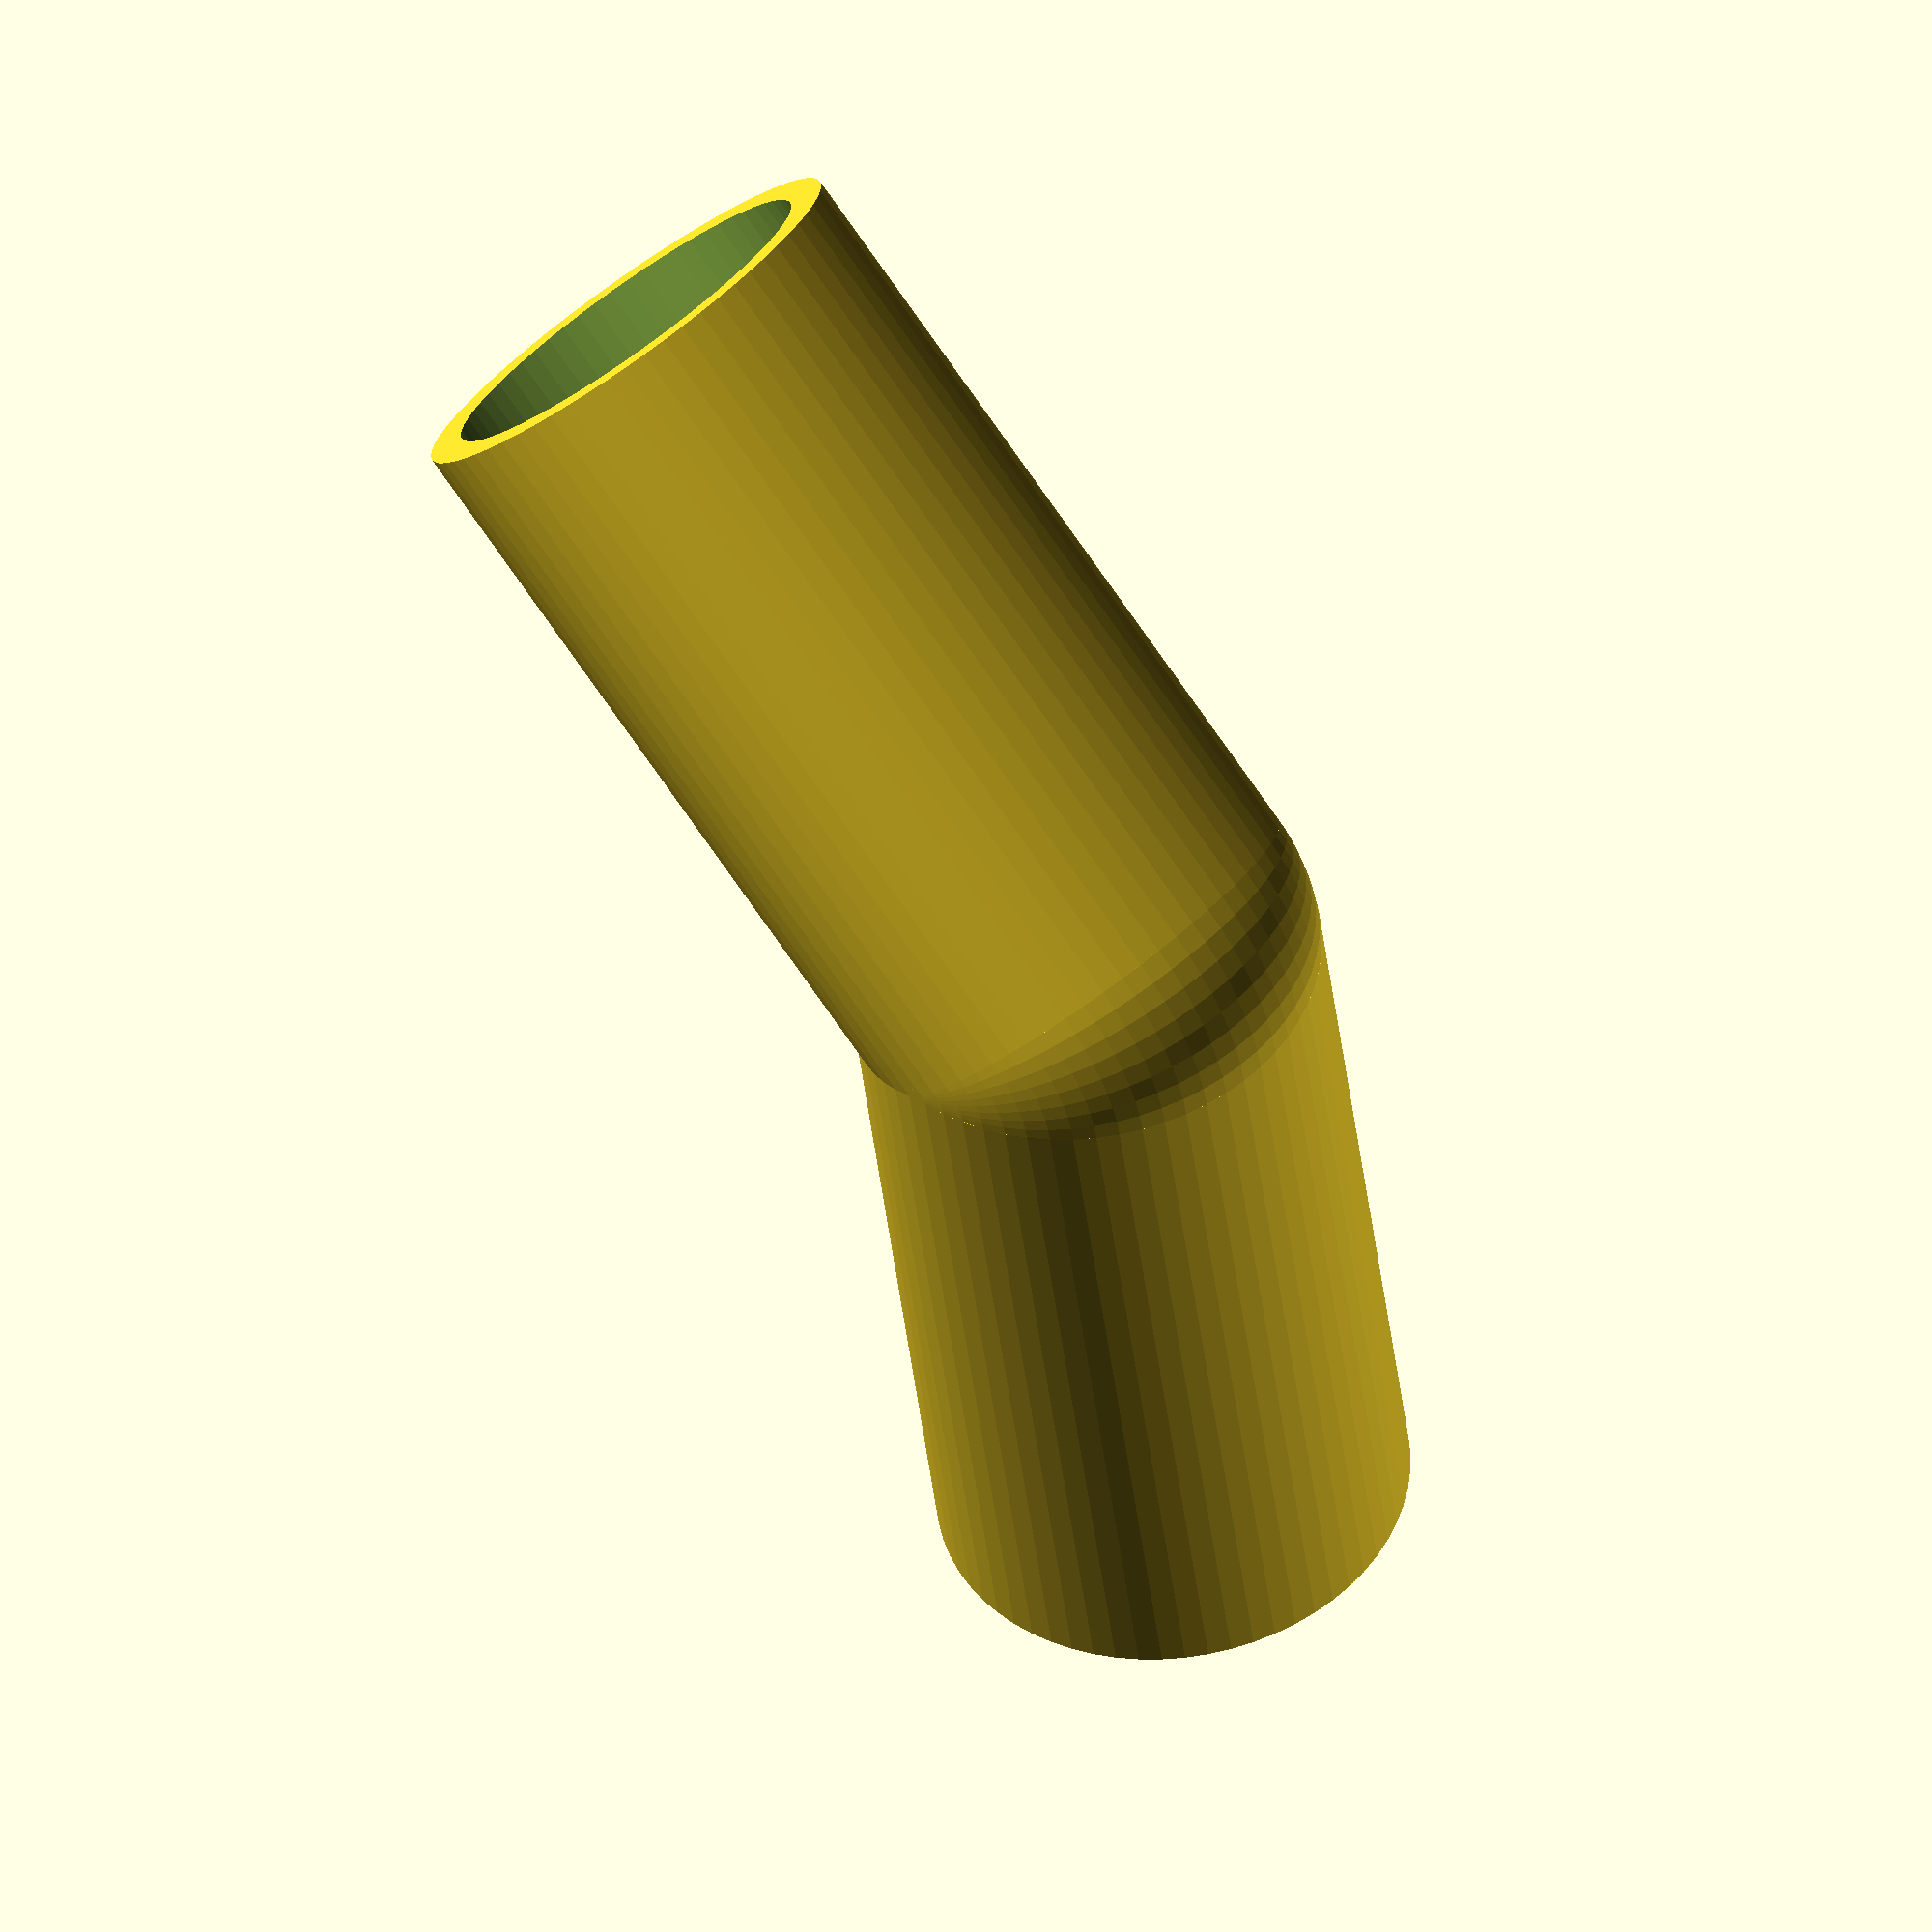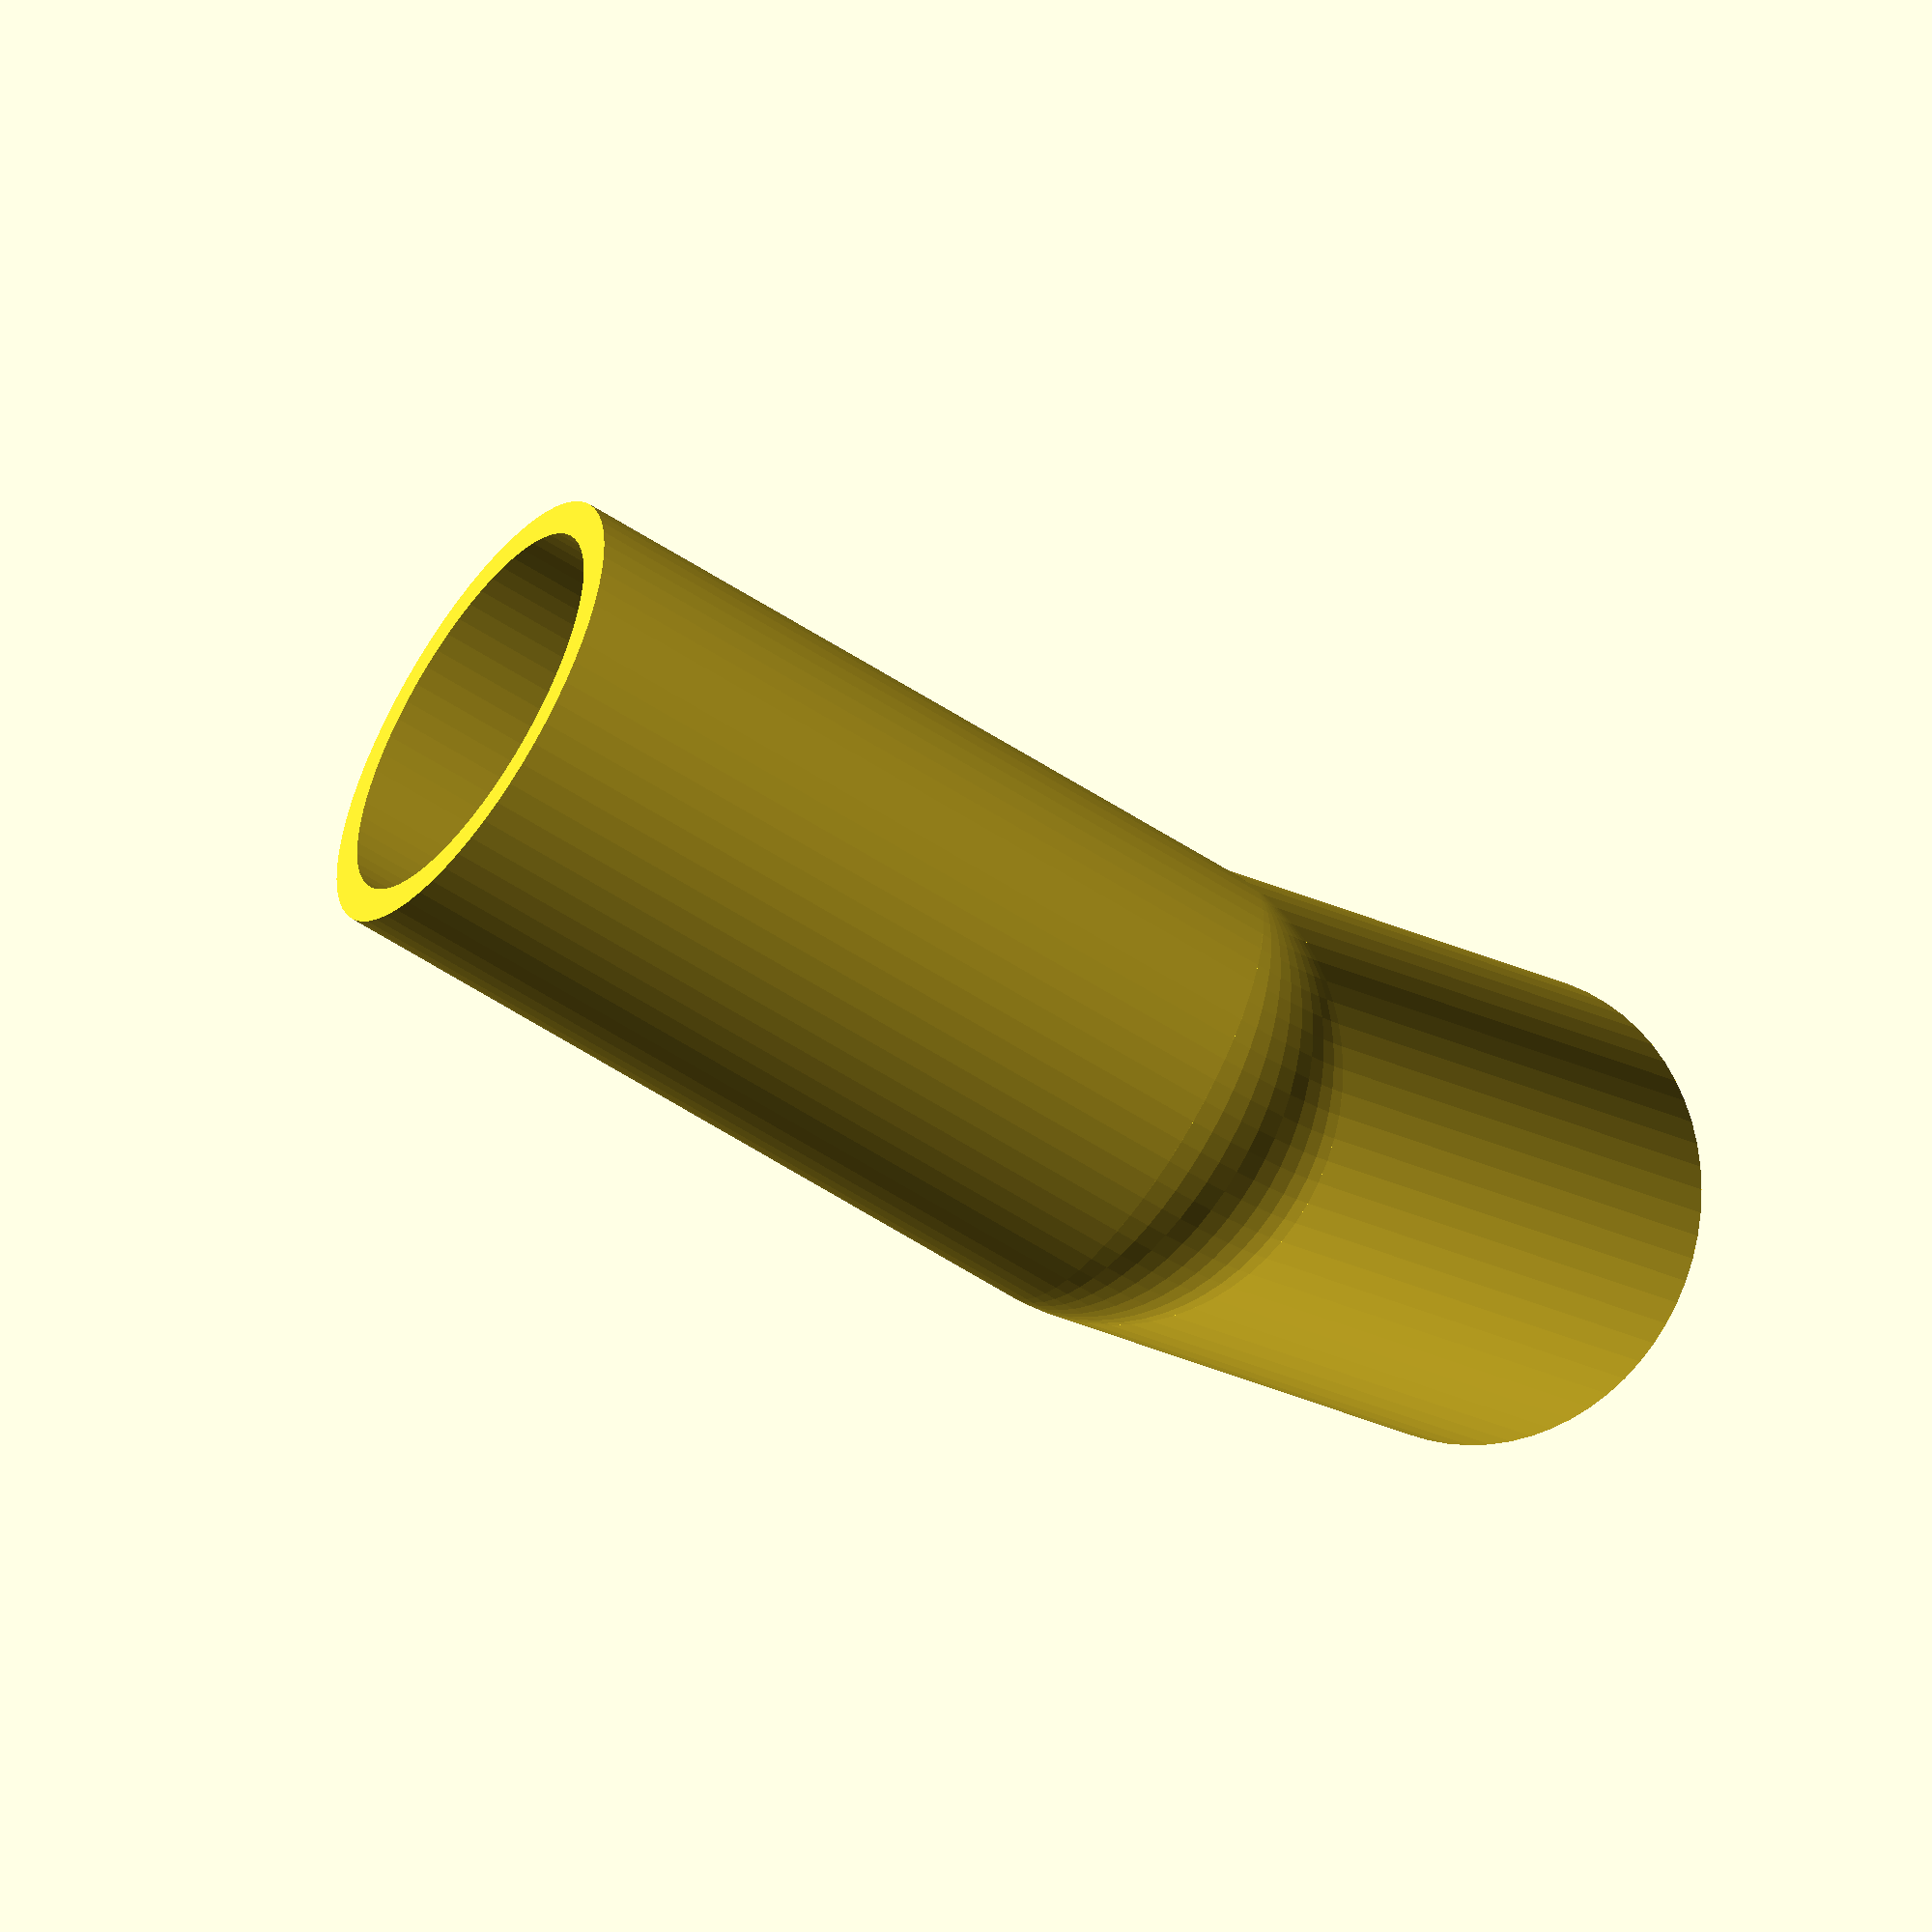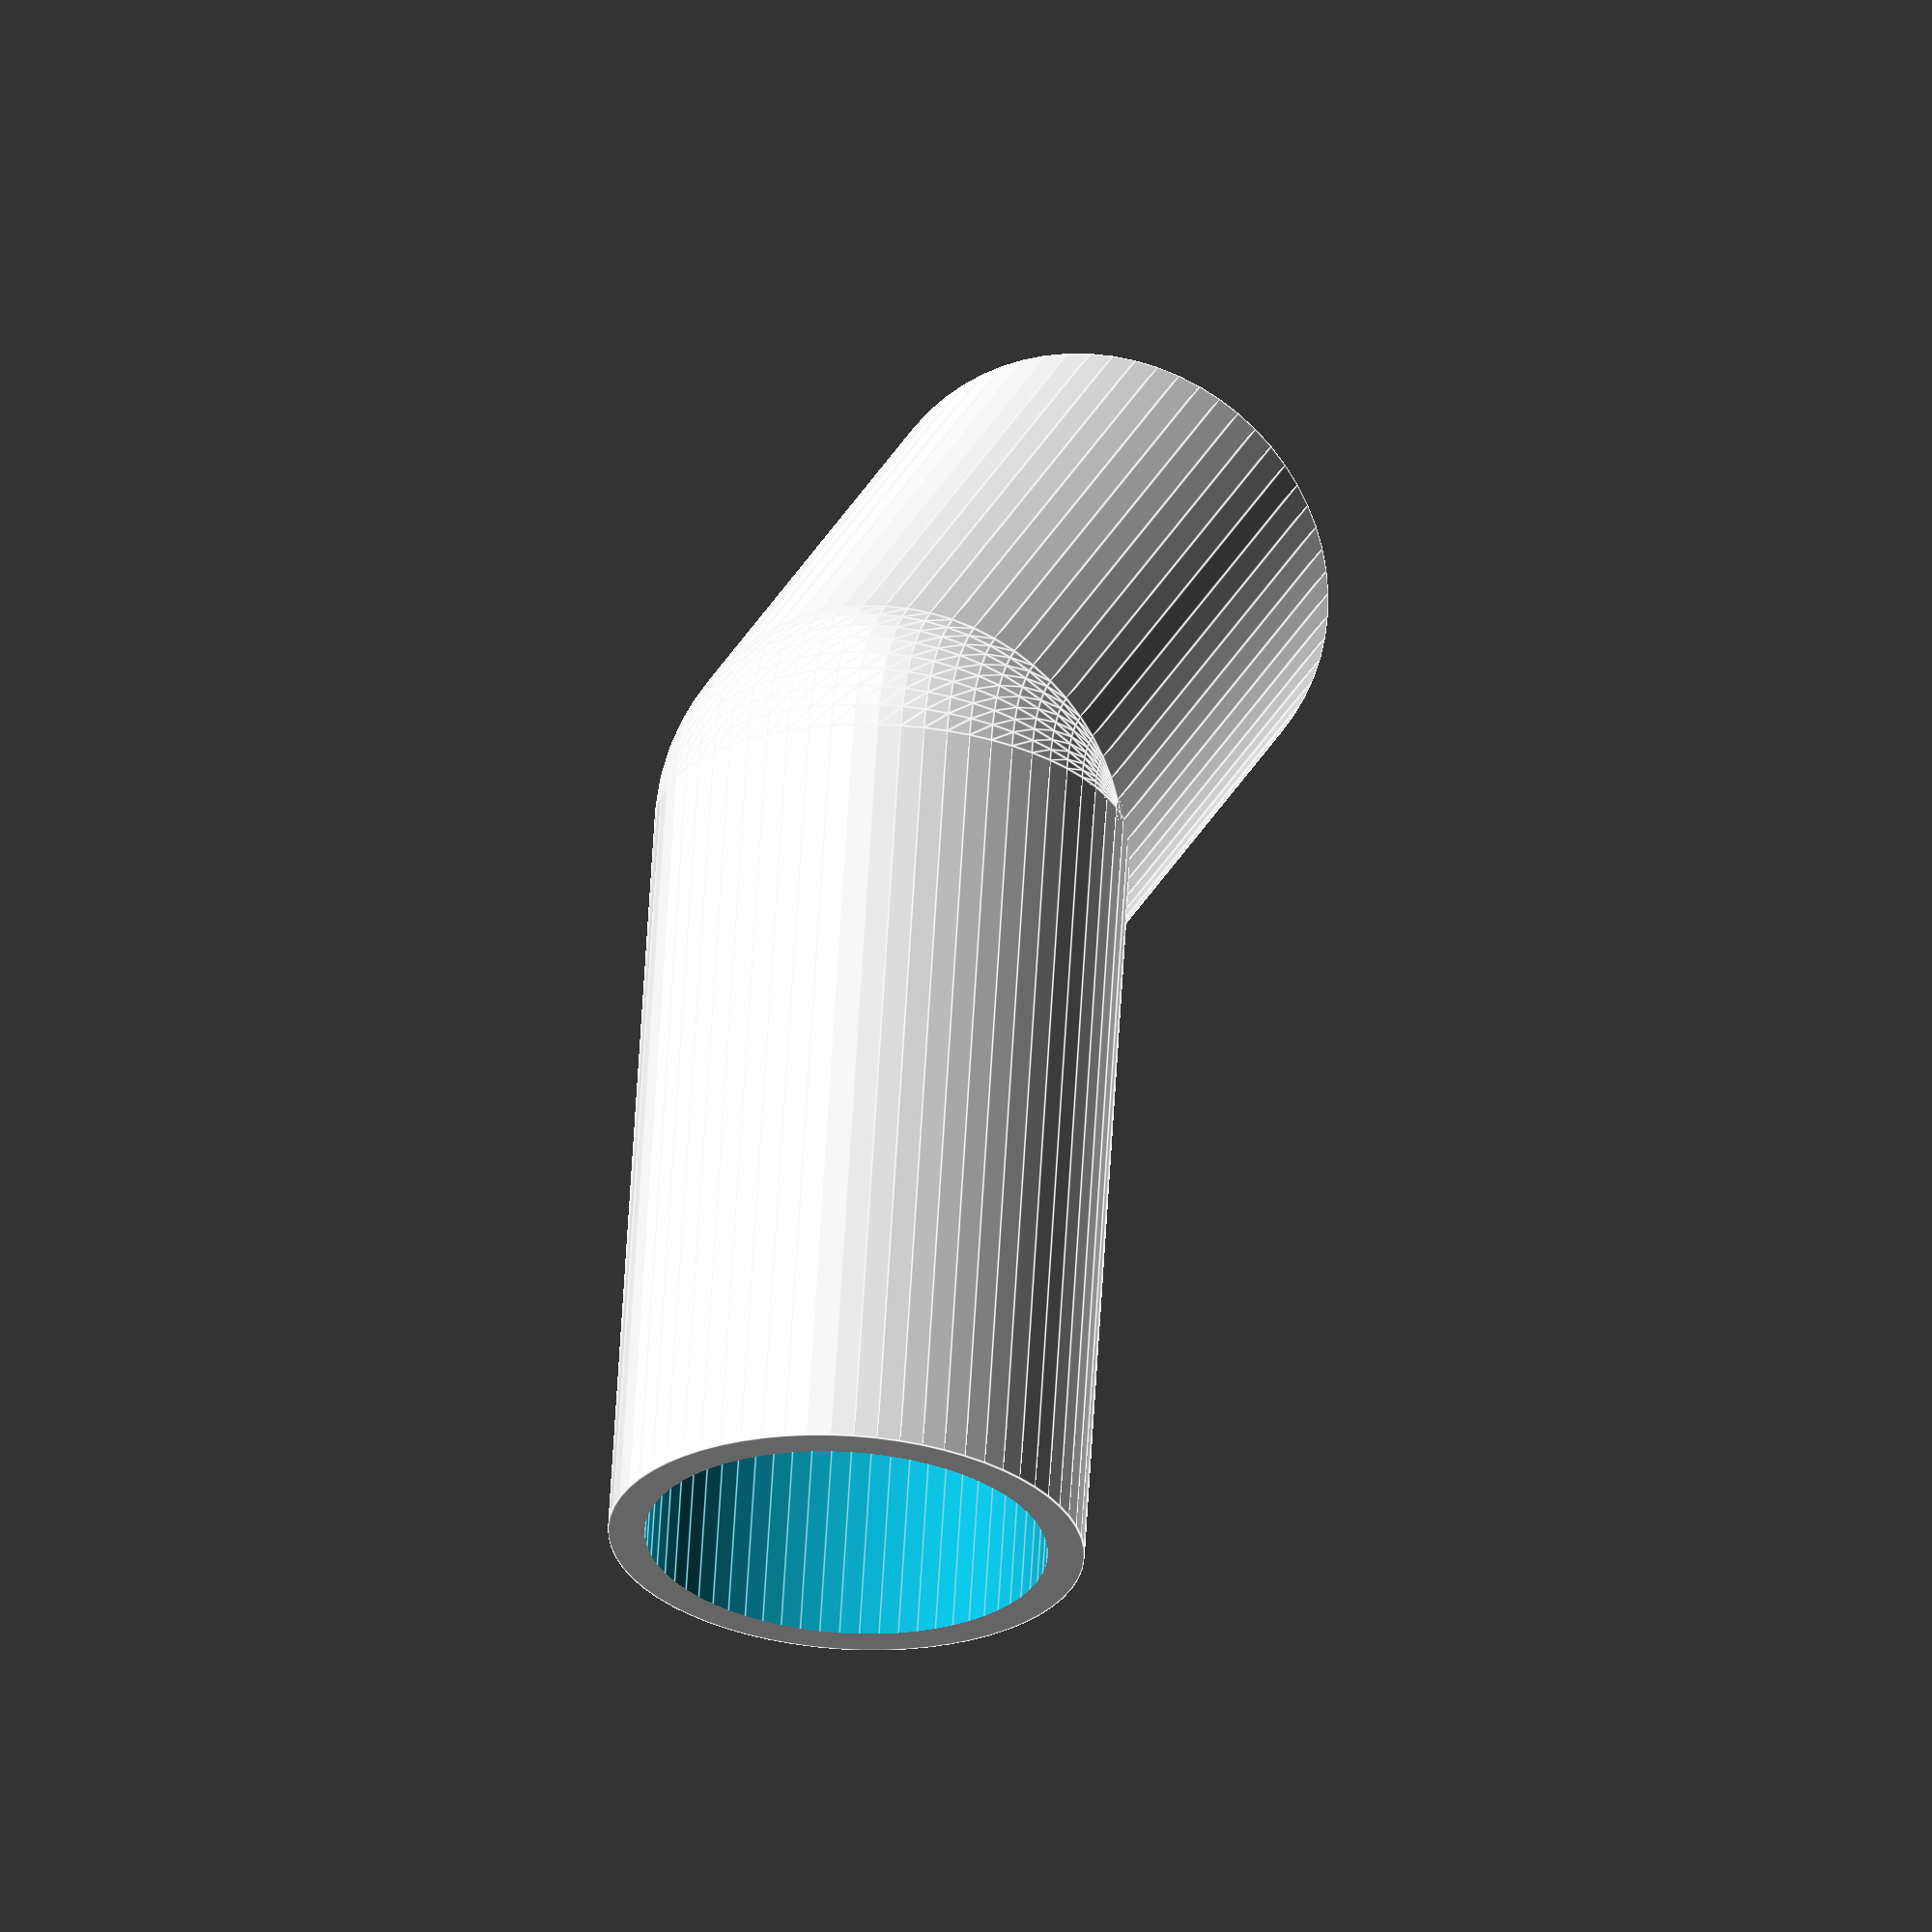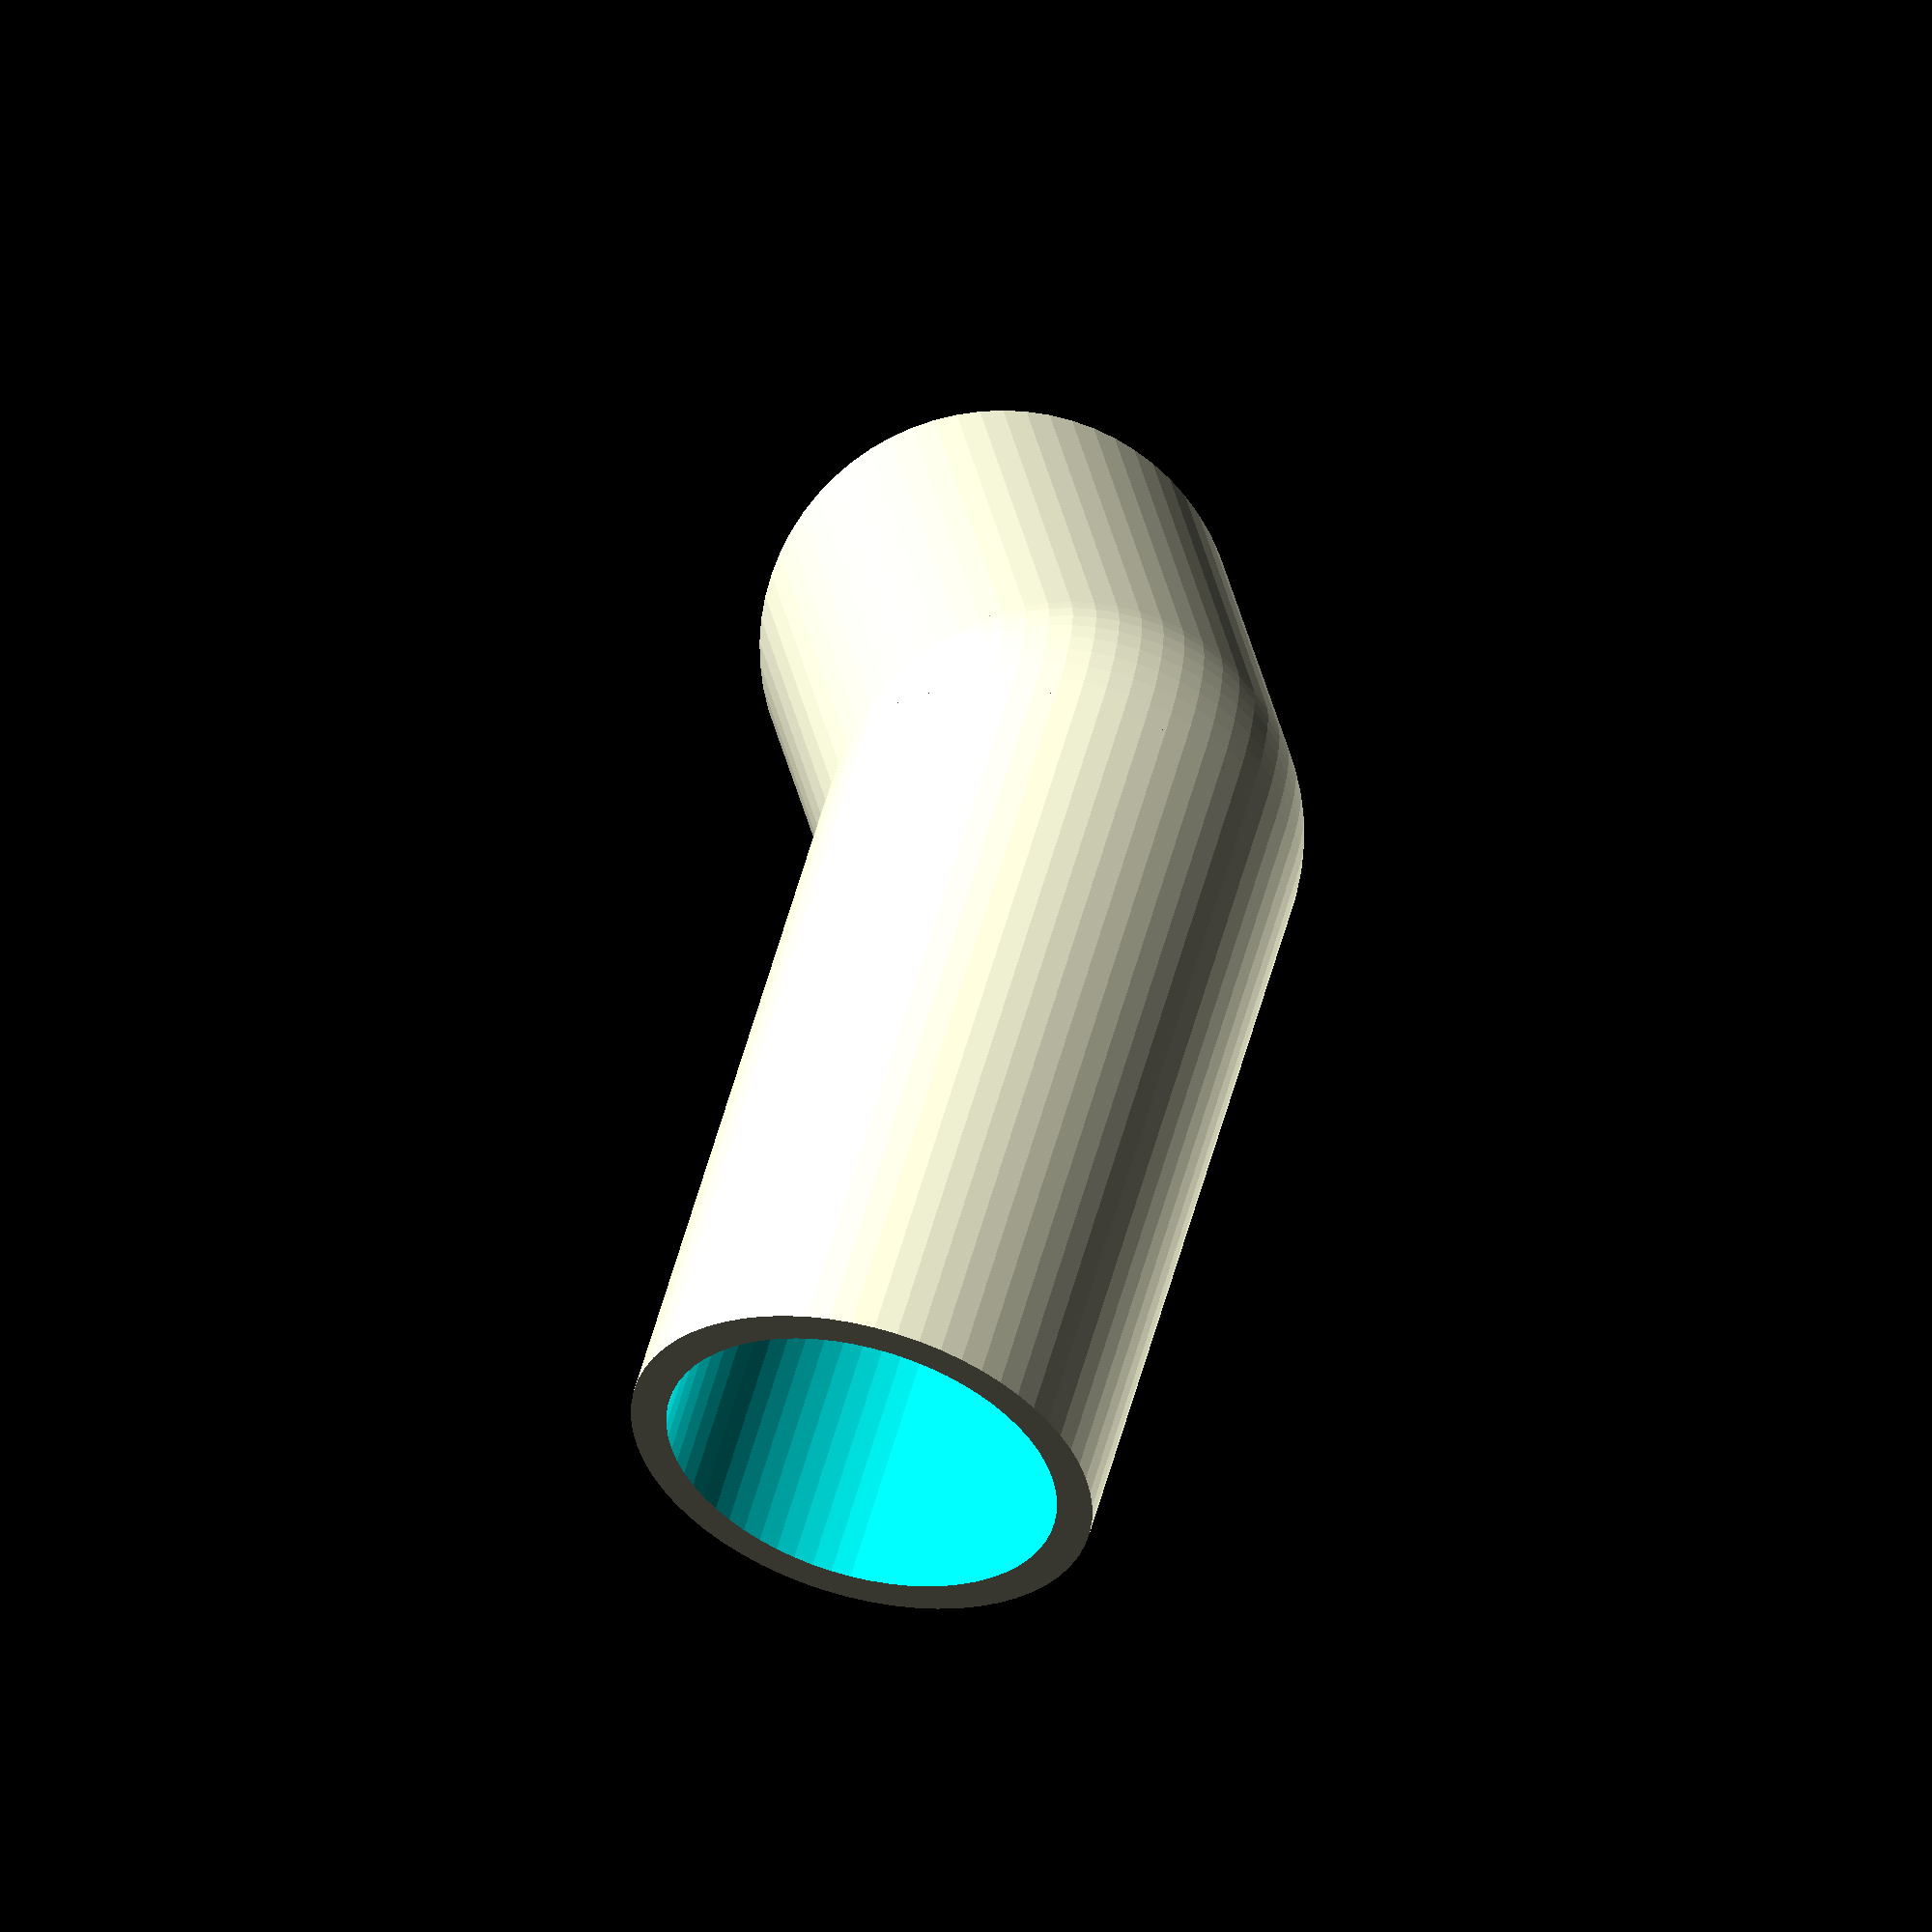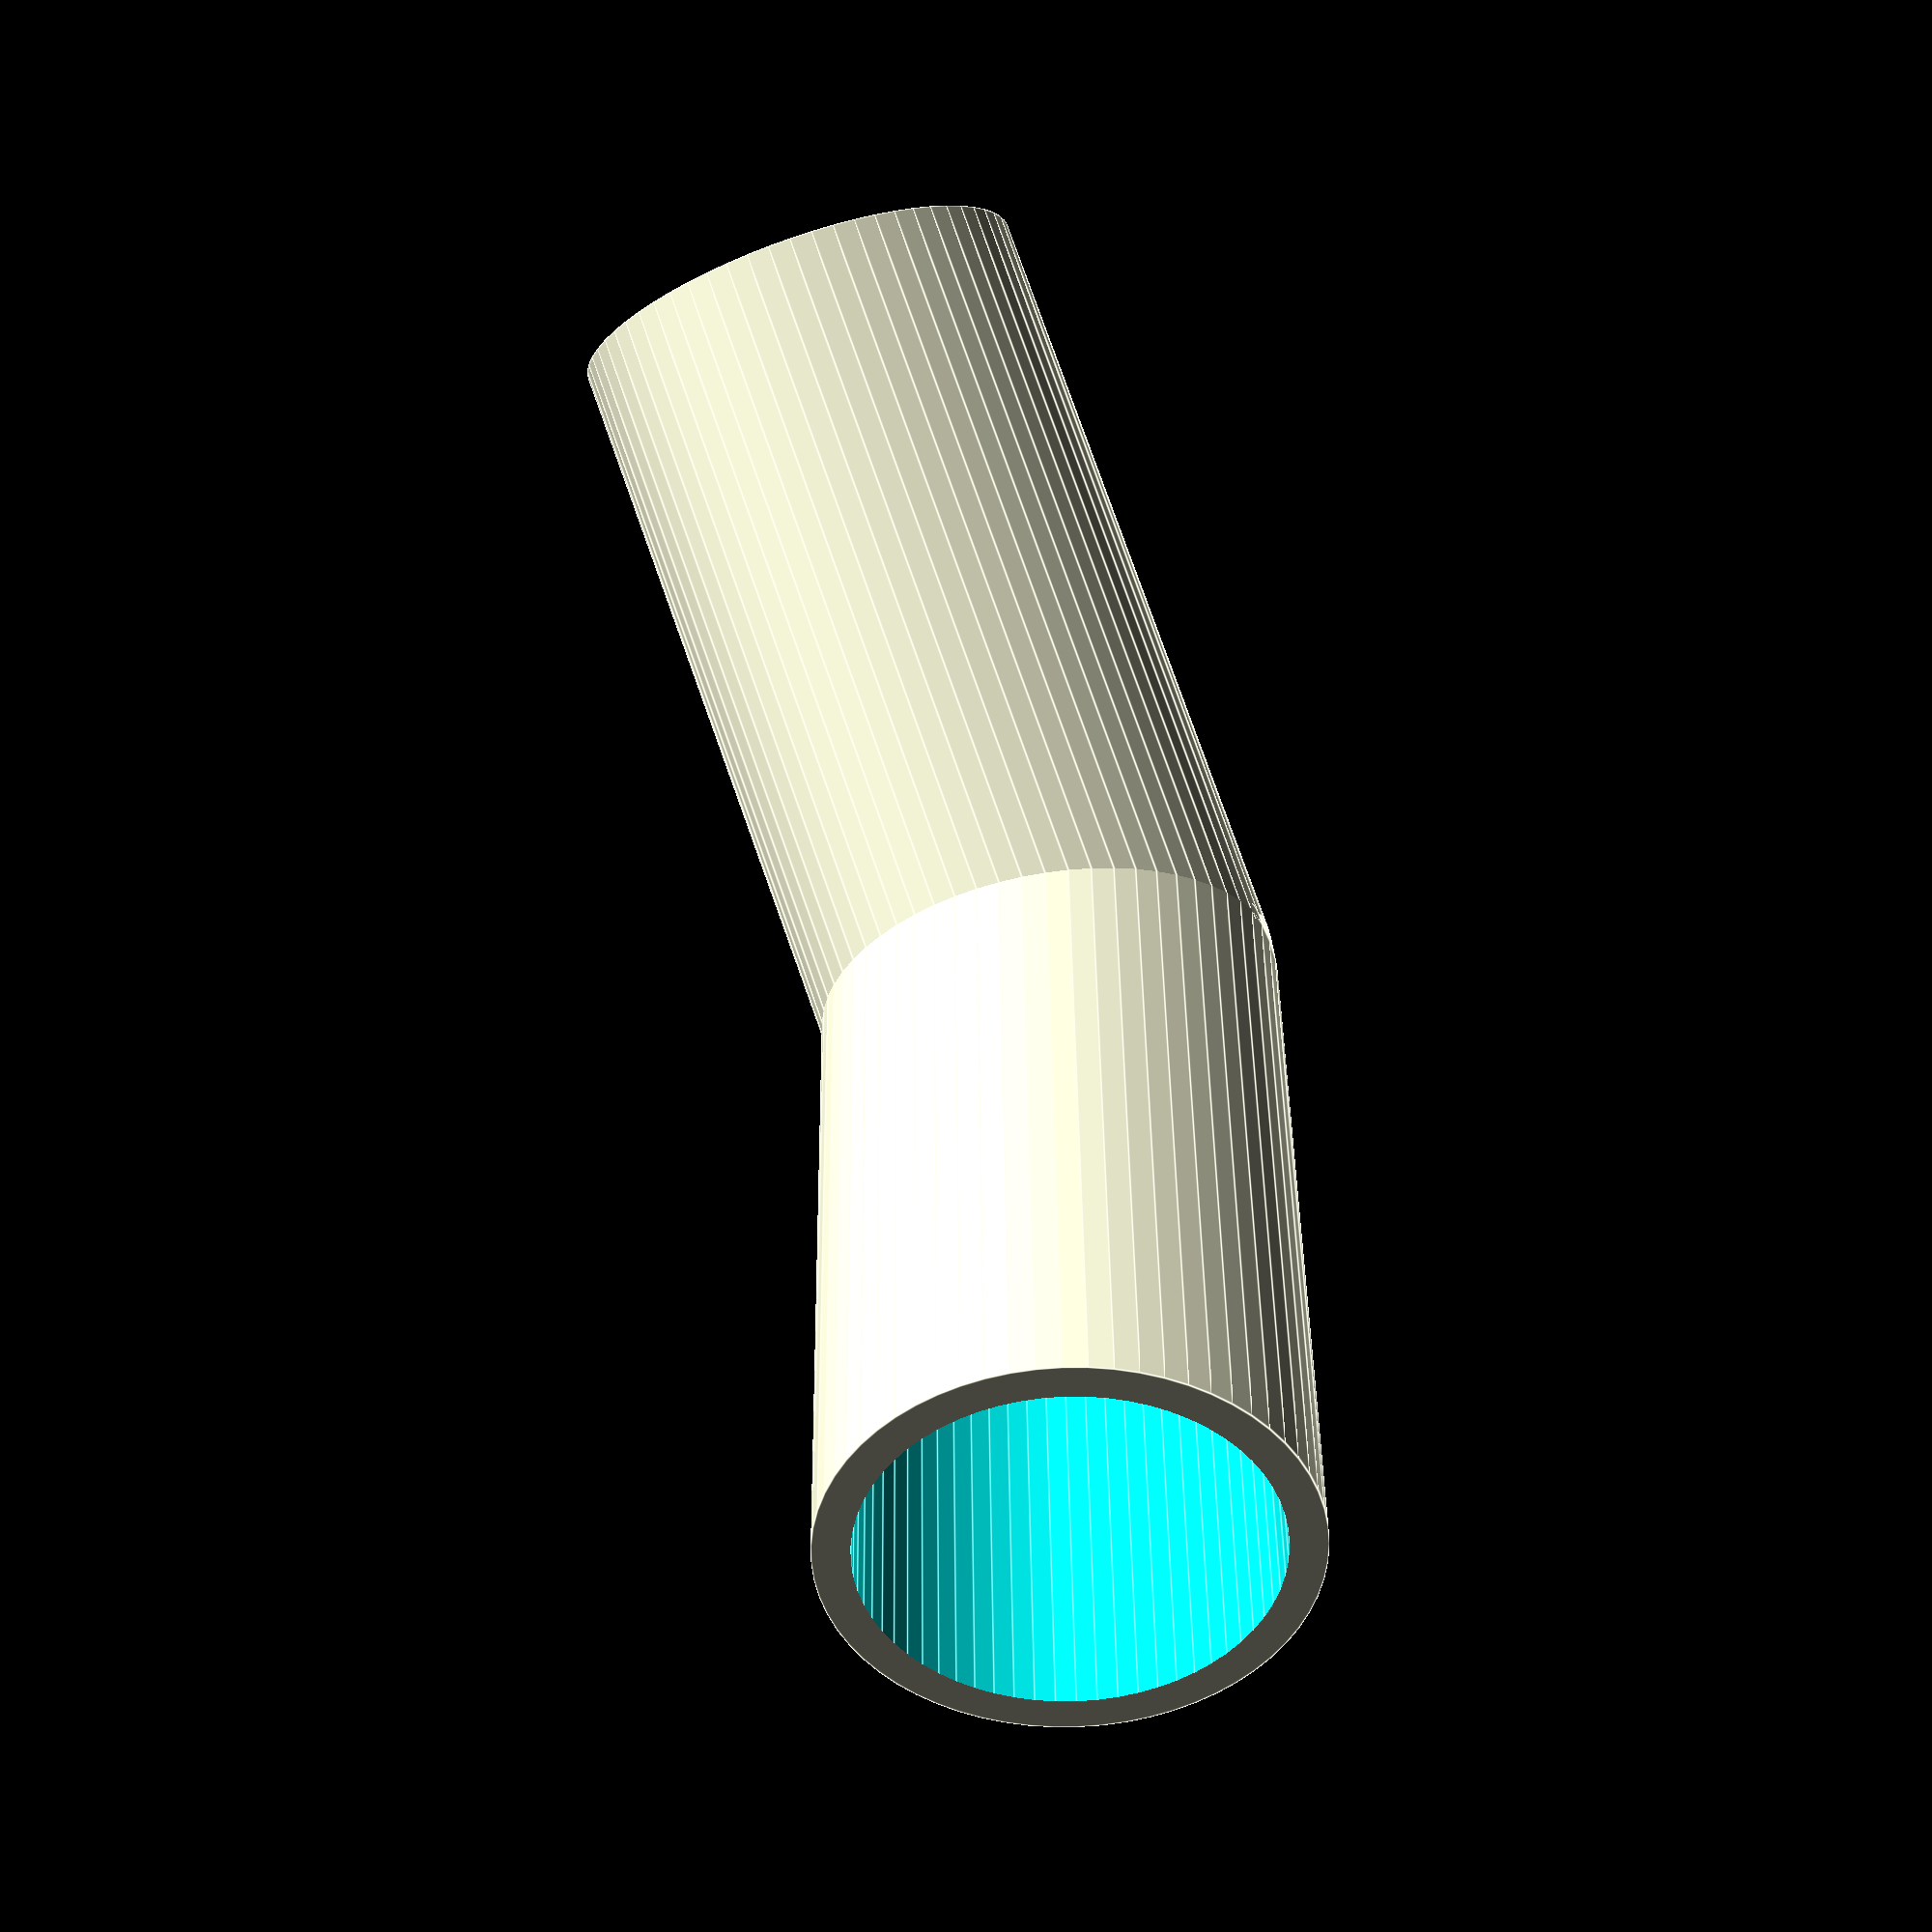
<openscad>
//variables
angle =45;  //desired angle
inside = 25.4;  //inside diameter
outside = 30;   //outside diameter
length = 100;   //length, in center
split = false;

//code
$fn = 64;
scale(1/2)
{
    difference()
    {
        union()
        {
            sphere(outside);
            for( a = [0,180-angle])
                rotate([90,2.8,a])
                    cylinder(length,outside,outside);
        }
        sphere(inside);
        for( a = [0,180-angle])
            rotate([90,2.8,a])
                cylinder(length+outside,inside,inside);
        if(split)
            rotate([0,0,(180-angle)/2])
                translate([0,-length,-length])
                    cube(2*length);
    }
}
</openscad>
<views>
elev=124.7 azim=306.0 roll=135.4 proj=o view=solid
elev=261.5 azim=32.0 roll=211.8 proj=o view=solid
elev=16.3 azim=10.9 roll=288.1 proj=o view=edges
elev=246.4 azim=145.8 roll=297.1 proj=o view=wireframe
elev=51.4 azim=133.9 roll=297.8 proj=p view=edges
</views>
